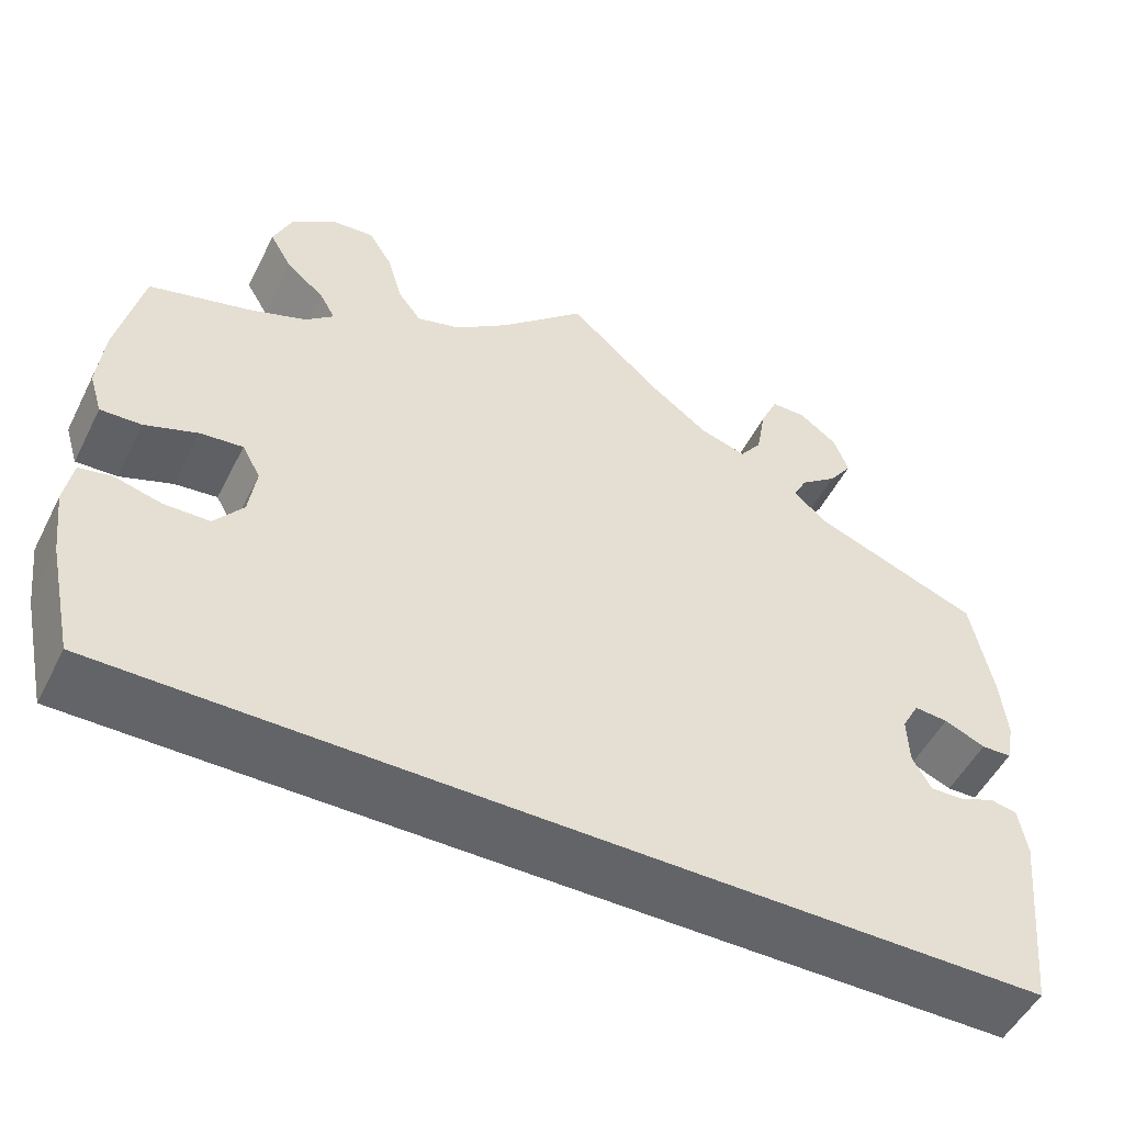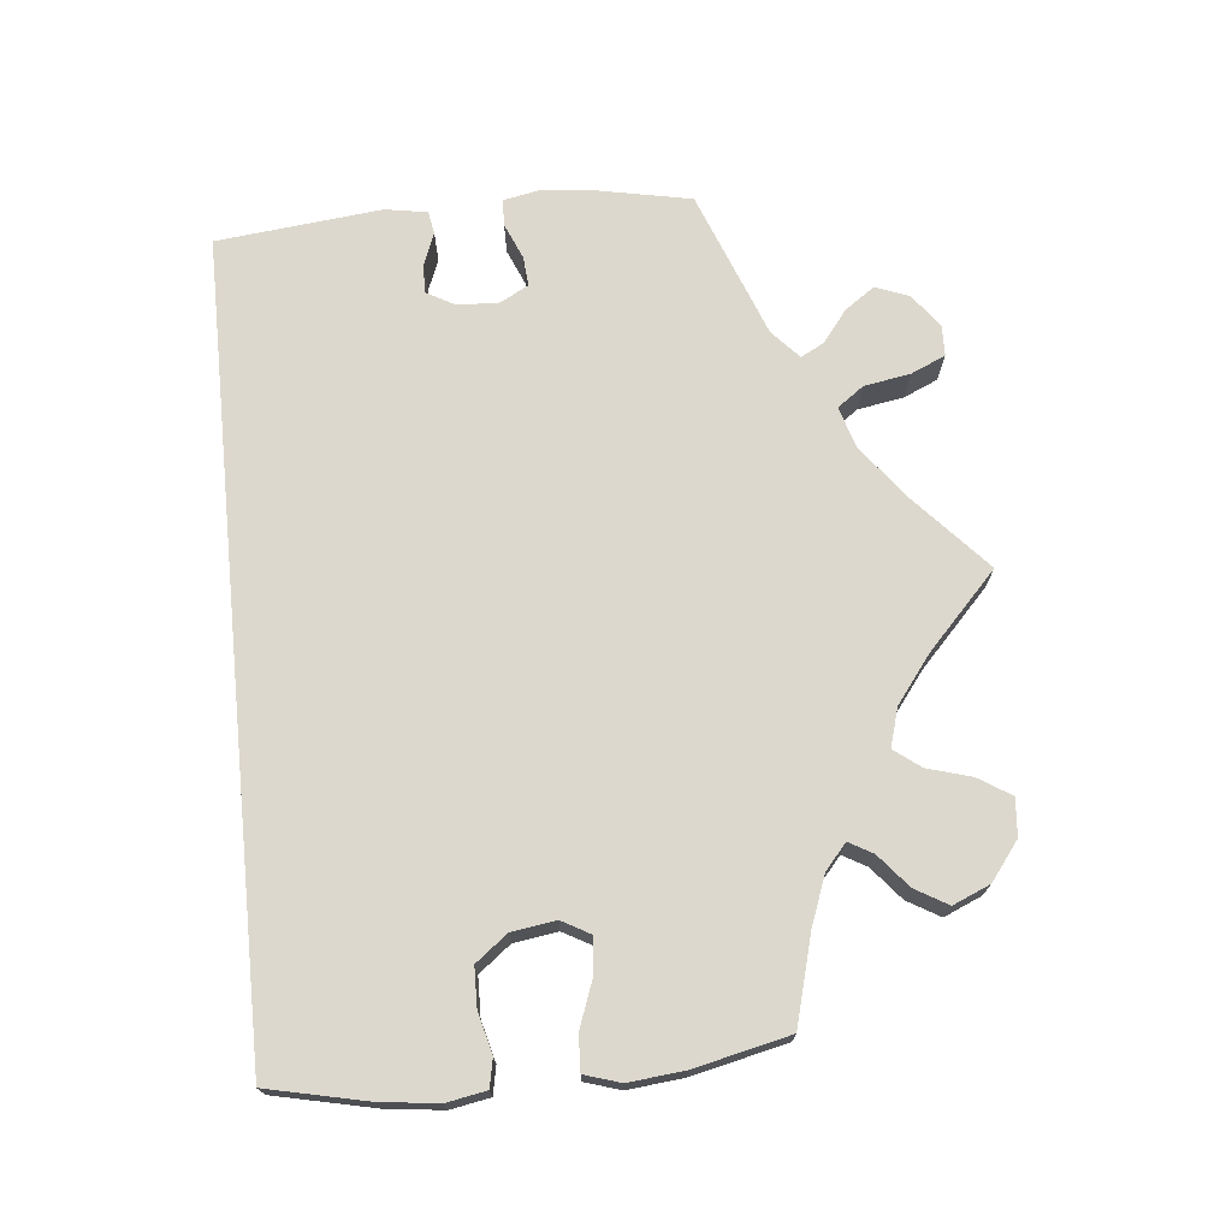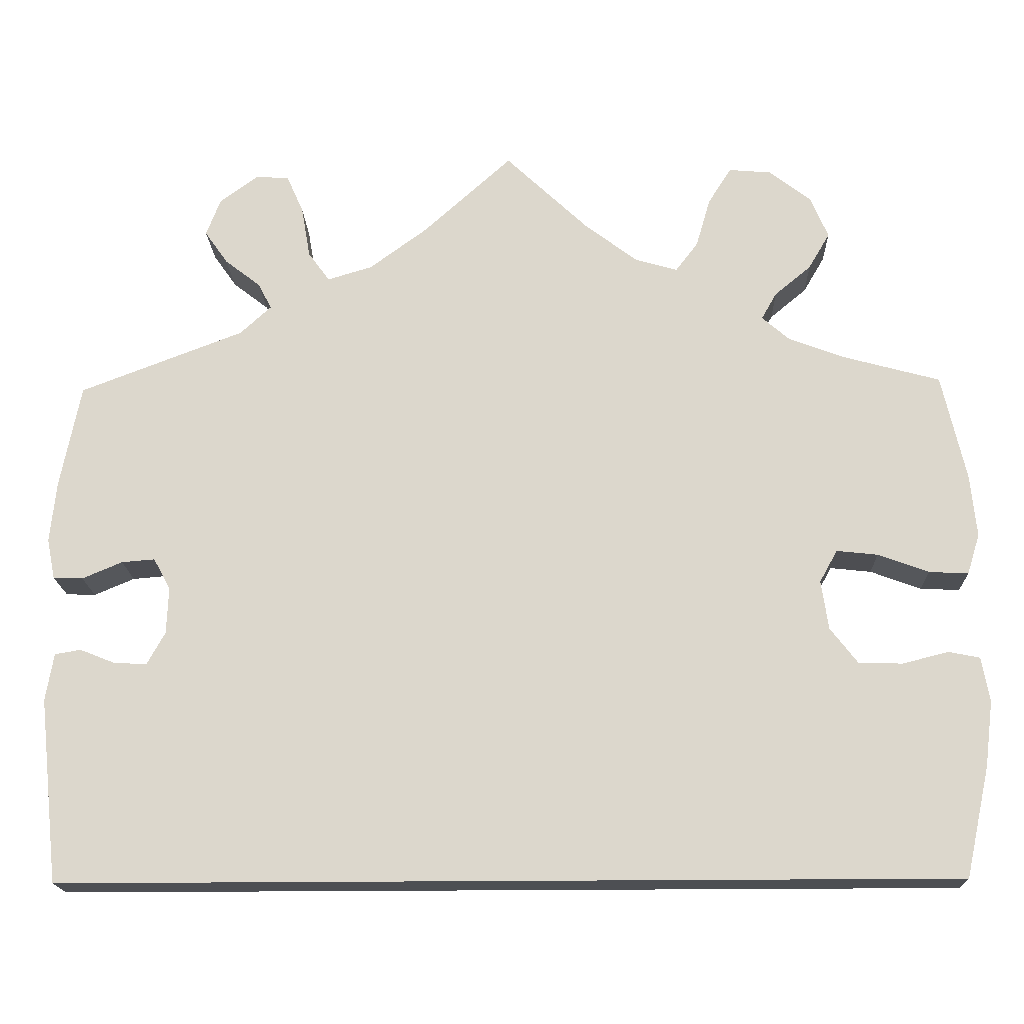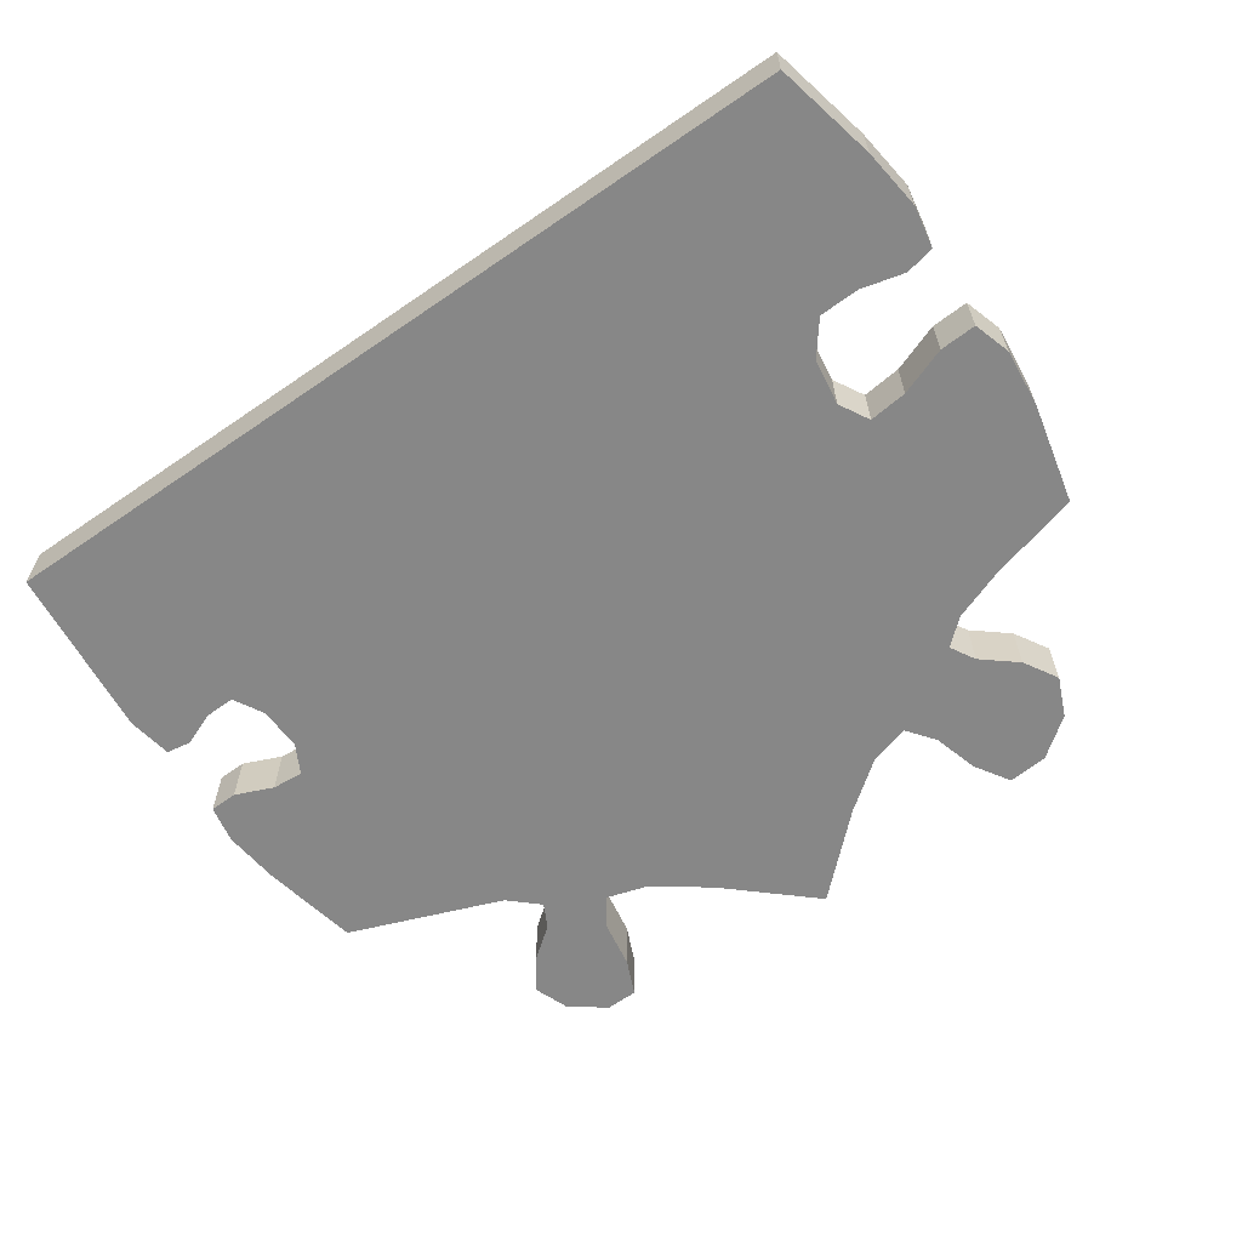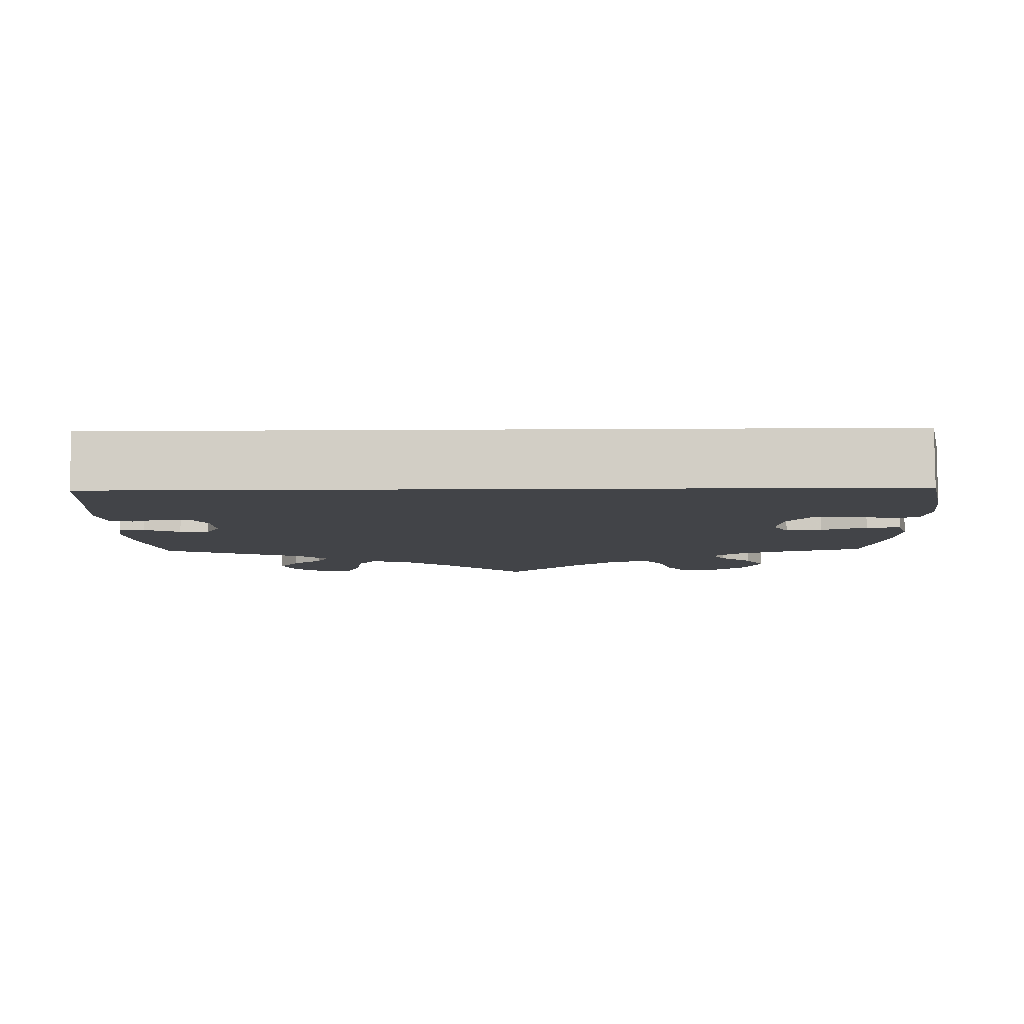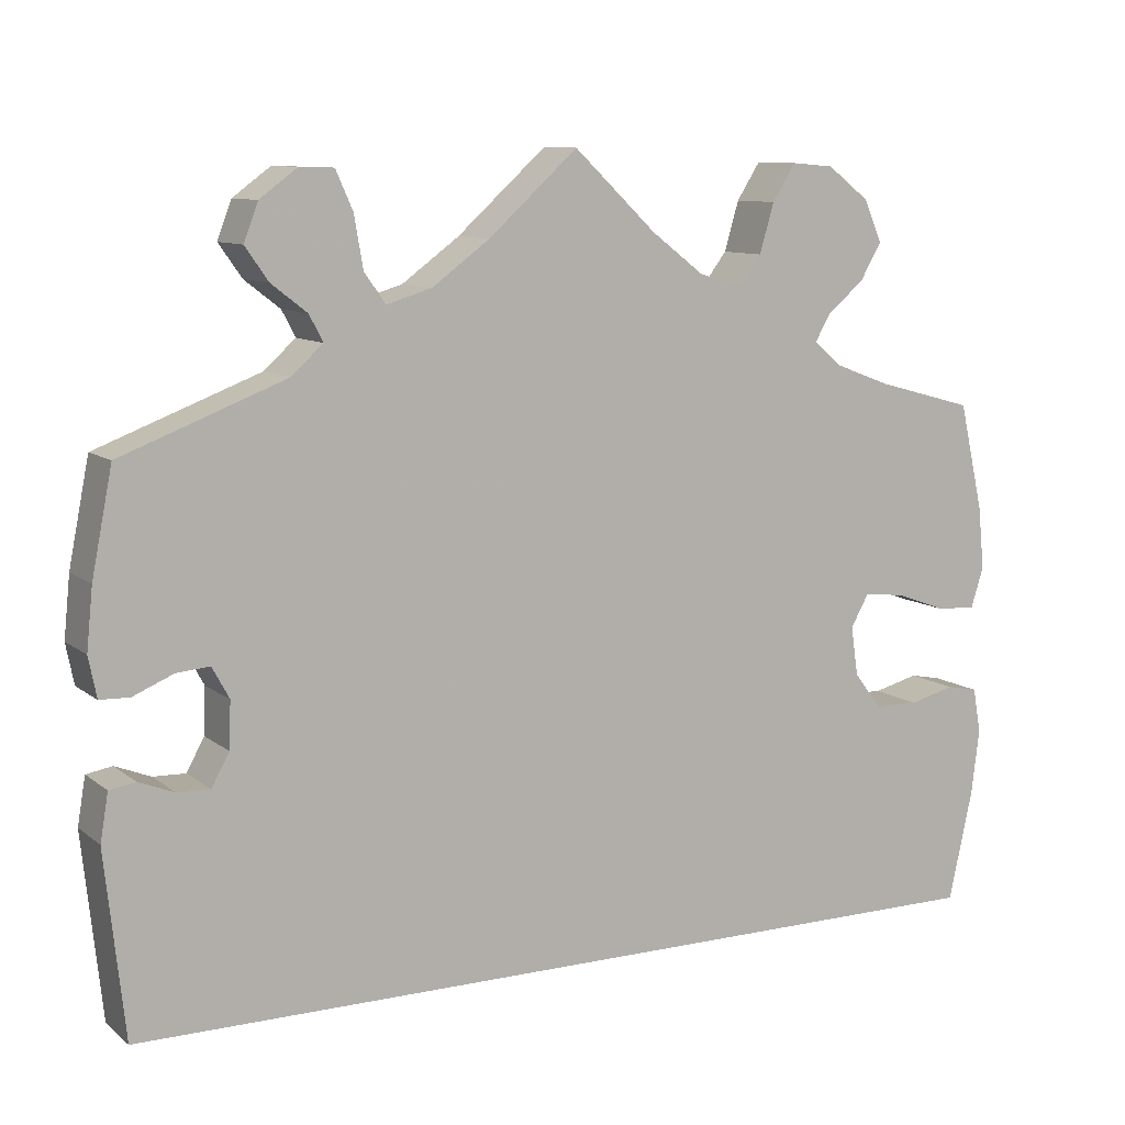
<metadata>
{"format":"obj","ext":"obj","renderer":"f3d","projection":"perspective","resolution":1024,"background":"white","views":[{"elev":-51.2,"azim":-26.4,"up":"+Z"},{"elev":72.2,"azim":-95.7,"up":"+Y"},{"elev":-17.6,"azim":-178.0,"up":"+Z"},{"elev":-62.3,"azim":-145.1,"up":"+Y"},{"elev":-8.1,"azim":-178.7,"up":"+Y"},{"elev":9.8,"azim":151.4,"up":"+Z"}]}
</metadata>
<code>
v -0.527 0.07 -0.166
v -0.536 0.07 -0.093
v -0.527 0.07 -0.043
v -0.492 0.07 -0.036
v -0.441 0.07 -0.049
v -0.392 0.07 -0.048
v -0.361 0.07 -0.008
v -0.353 0.07 0.047
v -0.373 0.07 0.083
v -0.419 0.07 0.078
v -0.476 0.07 0.057
v -0.52 0.07 0.055
v -0.534 0.07 0.1
v -0.527 0.07 0.17
v -0.5 0.07 0.289
v -0.39 0.07 0.319
v -0.329 0.07 0.342
v -0.298 0.07 0.369
v -0.315 0.07 0.399
v -0.356 0.07 0.433
v -0.38 0.07 0.474
v -0.36 0.07 0.521
v -0.313 0.07 0.557
v -0.266 0.07 0.561
v -0.24 0.07 0.52
v -0.224 0.07 0.465
v -0.199 0.07 0.432
v -0.151 0.07 0.446
v -0.092 0.07 0.491
v 0 0.07 0.578
v 0.1 0.07 0.488
v 0.164 0.07 0.441
v 0.214 0.07 0.426
v 0.238 0.07 0.459
v 0.248 0.07 0.517
v 0.267 0.07 0.56
v 0.305 0.07 0.561
v 0.347 0.07 0.53
v 0.363 0.07 0.488
v 0.337 0.07 0.451
v 0.297 0.07 0.42
v 0.282 0.07 0.391
v 0.317 0.07 0.359
v 0.5 0.07 0.289
v 0.523 0.07 0.173
v 0.53 0.07 0.105
v 0.521 0.07 0.06
v 0.488 0.07 0.059
v 0.443 0.07 0.078
v 0.406 0.07 0.081
v 0.387 0.07 0.046
v 0.389 0.07 -0.006
v 0.409 0.07 -0.042
v 0.445 0.07 -0.041
v 0.485 0.07 -0.025
v 0.514 0.07 -0.03
v 0.523 0.07 -0.083
v 0.501 0.07 -0.289
v -0.5 0.07 -0.289
v -0.527 0 -0.166
v -0.536 0 -0.093
v -0.527 0 -0.043
v -0.492 0 -0.036
v -0.441 0 -0.049
v -0.392 0 -0.048
v -0.361 0 -0.008
v -0.353 0 0.047
v -0.373 0 0.083
v -0.419 0 0.078
v -0.476 0 0.057
v -0.52 0 0.055
v -0.534 0 0.1
v -0.527 0 0.17
v -0.5 0 0.289
v -0.39 0 0.319
v -0.329 0 0.342
v -0.298 0 0.369
v -0.315 0 0.399
v -0.356 0 0.433
v -0.38 0 0.474
v -0.36 0 0.521
v -0.313 0 0.557
v -0.266 0 0.561
v -0.24 0 0.52
v -0.224 0 0.465
v -0.199 0 0.432
v -0.151 0 0.446
v -0.092 0 0.491
v 0 0 0.578
v 0.1 0 0.488
v 0.164 0 0.441
v 0.214 0 0.426
v 0.238 0 0.459
v 0.248 0 0.517
v 0.267 0 0.56
v 0.305 0 0.561
v 0.347 0 0.53
v 0.363 0 0.488
v 0.337 0 0.451
v 0.297 0 0.42
v 0.282 0 0.391
v 0.317 0 0.359
v 0.5 0 0.289
v 0.523 0 0.173
v 0.53 0 0.105
v 0.521 0 0.06
v 0.488 0 0.059
v 0.443 0 0.078
v 0.406 0 0.081
v 0.387 0 0.046
v 0.389 0 -0.006
v 0.409 0 -0.042
v 0.445 0 -0.041
v 0.485 0 -0.025
v 0.514 0 -0.03
v 0.523 0 -0.083
v 0.501 0 -0.289
v -0.5 0 -0.289
f 54 55 56 57
f 53 54 57 58
f 52 53 58 59
f 46 47 48 49
f 46 49 50
f 43 44 45 46
f 42 43 46 50
f 38 39 40 41
f 38 41 42
f 37 38 42
f 34 35 36 37
f 34 37 42
f 33 34 42 50
f 29 30 31
f 28 29 31 32
f 27 28 32 33
f 23 24 25 26
f 23 26 27
f 22 23 27
f 19 20 21 22
f 18 19 22 27
f 17 18 27 33
f 13 14 15 16
f 10 11 12 13
f 9 10 13 16
f 8 9 16 17
f 2 3 4 5
f 2 5 6
f 1 2 6
f 51 52 59 1
f 8 17 33 50
f 7 8 50 51
f 6 7 51
f 1 6 51
f 116 115 114 113
f 117 116 113 112
f 118 117 112 111
f 108 107 106 105
f 109 108 105
f 105 104 103 102
f 109 105 102 101
f 100 99 98 97
f 101 100 97
f 101 97 96
f 96 95 94 93
f 101 96 93
f 109 101 93 92
f 90 89 88
f 91 90 88 87
f 92 91 87 86
f 85 84 83 82
f 86 85 82
f 86 82 81
f 81 80 79 78
f 86 81 78 77
f 92 86 77 76
f 75 74 73 72
f 72 71 70 69
f 75 72 69 68
f 76 75 68 67
f 64 63 62 61
f 65 64 61
f 65 61 60
f 60 118 111 110
f 109 92 76 67
f 110 109 67 66
f 110 66 65
f 110 65 60
f 1 60 61 2
f 2 61 62 3
f 3 62 63 4
f 4 63 64 5
f 5 64 65 6
f 6 65 66 7
f 7 66 67 8
f 8 67 68 9
f 9 68 69 10
f 10 69 70 11
f 11 70 71 12
f 12 71 72 13
f 13 72 73 14
f 14 73 74 15
f 15 74 75 16
f 16 75 76 17
f 17 76 77 18
f 18 77 78 19
f 19 78 79 20
f 20 79 80 21
f 21 80 81 22
f 22 81 82 23
f 23 82 83 24
f 24 83 84 25
f 25 84 85 26
f 26 85 86 27
f 27 86 87 28
f 28 87 88 29
f 29 88 89 30
f 30 89 90 31
f 31 90 91 32
f 32 91 92 33
f 33 92 93 34
f 34 93 94 35
f 35 94 95 36
f 36 95 96 37
f 37 96 97 38
f 38 97 98 39
f 39 98 99 40
f 40 99 100 41
f 41 100 101 42
f 42 101 102 43
f 43 102 103 44
f 44 103 104 45
f 45 104 105 46
f 46 105 106 47
f 47 106 107 48
f 48 107 108 49
f 49 108 109 50
f 50 109 110 51
f 51 110 111 52
f 52 111 112 53
f 53 112 113 54
f 54 113 114 55
f 55 114 115 56
f 56 115 116 57
f 57 116 117 58
f 58 117 118 59
f 59 118 60 1

</code>
